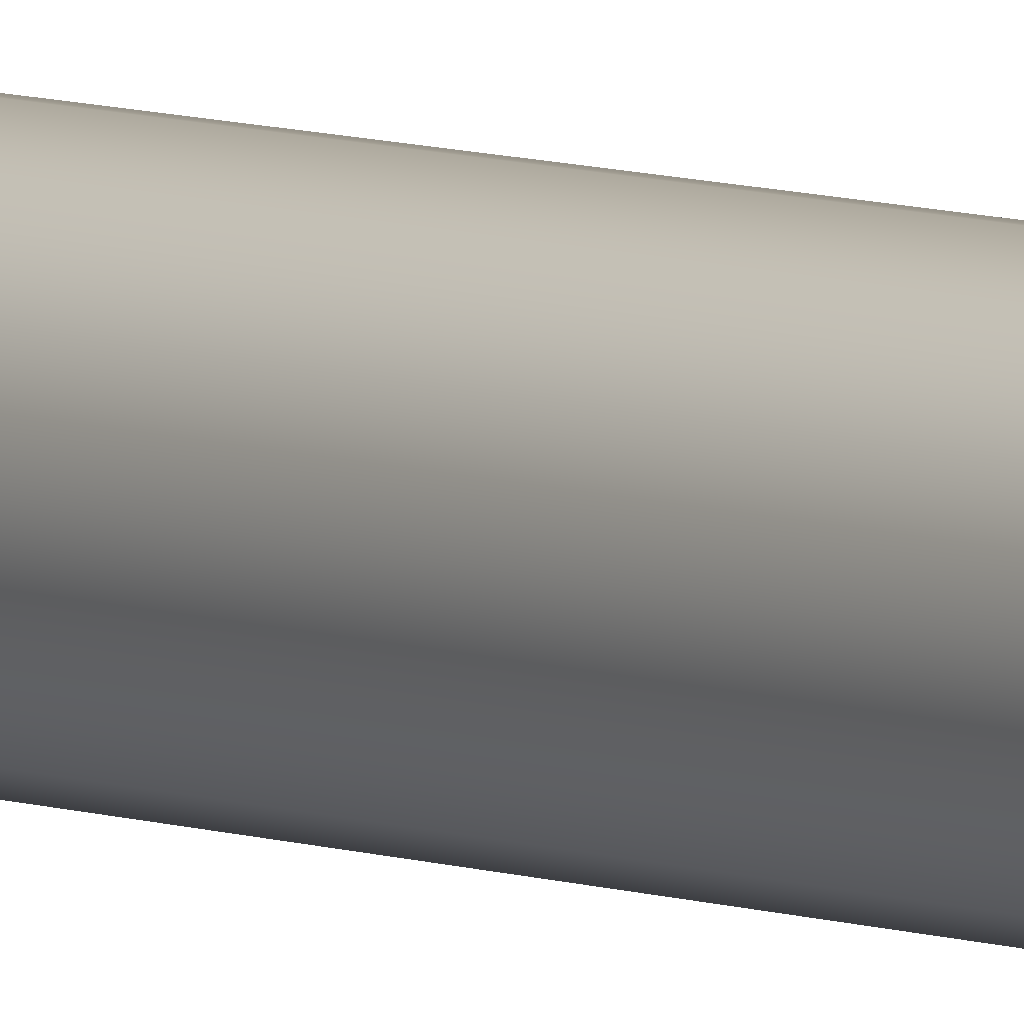
<metadata>
{"format":"obj","ext":"obj","renderer":"f3d","projection":"perspective","resolution":1024,"background":"white","views":[{"elev":5.4,"azim":-34.9,"up":"+Y"}]}
</metadata>
<code>
v -0.15 -1.837e-17 10.5
v -0.1328 0.06971 10.5
v -0.08521 0.1234 10.5
v -0.01808 0.1489 10.5
v 0.05319 0.1403 10.5
v 0.1123 0.09947 10.5
v 0.1456 0.0359 10.5
v 0.1456 -0.0359 10.5
v 0.1123 -0.09947 10.5
v 0.05319 -0.1403 10.5
v -0.01808 -0.1489 10.5
v -0.08521 -0.1234 10.5
v -0.1328 -0.06971 10.5
v -0.15 -1.837e-17 0
v -0.1328 -0.06971 0
v -0.08521 -0.1234 0
v -0.01808 -0.1489 0
v 0.05319 -0.1403 0
v 0.1123 -0.09947 0
v 0.1456 -0.0359 0
v 0.1456 0.0359 0
v 0.1123 0.09947 0
v 0.05319 0.1403 0
v -0.01808 0.1489 0
v -0.08521 0.1234 0
v -0.1328 0.06971 0
v -0.15 -1.837e-17 0
v -0.15 -1.837e-17 10.5
v -0.15 -1.837e-17 10.5
v -0.1328 -0.06971 10.5
v -0.08521 -0.1234 10.5
v -0.01808 -0.1489 10.5
v 0.05319 -0.1403 10.5
v 0.1123 -0.09947 10.5
v 0.1456 -0.0359 10.5
v 0.1456 0.0359 10.5
v 0.1123 0.09947 10.5
v 0.05319 0.1403 10.5
v -0.01808 0.1489 10.5
v -0.08521 0.1234 10.5
v -0.1328 0.06971 10.5
v -0.15 -1.837e-17 0
v -0.1328 0.06971 0
v -0.08521 0.1234 0
v -0.01808 0.1489 0
v 0.05319 0.1403 0
v 0.1123 0.09947 0
v 0.1456 0.0359 0
v 0.1456 -0.0359 0
v 0.1123 -0.09947 0
v 0.05319 -0.1403 0
v -0.01808 -0.1489 0
v -0.08521 -0.1234 0
v -0.1328 -0.06971 0
g 79feaf9c-e354-11ea-acde-54bf646e7e1f
f 2 26 1
f 1 26 27
f 28 14 13
f 13 14 15
f 13 15 16
f 2 3 26
f 26 3 25
f 25 3 4
f 25 4 24
f 24 4 5
f 24 5 23
f 23 5 6
f 23 6 22
f 22 6 7
f 22 7 21
f 21 7 8
f 21 8 20
f 20 8 9
f 20 9 19
f 19 9 10
f 19 10 18
f 18 10 11
f 18 11 17
f 17 11 12
f 17 12 16
f 16 12 13
g 79ffe886-e354-11ea-8808-54bf646e7e1f
f 30 35 29
f 29 35 36
f 29 36 41
f 41 36 37
f 41 37 40
f 40 37 38
f 40 38 39
f 35 30 34
f 34 30 31
f 34 31 33
f 33 31 32
g 7a0147ae-e354-11ea-9ddc-54bf646e7e1f
f 43 48 42
f 42 48 49
f 42 49 54
f 54 49 50
f 54 50 53
f 53 50 51
f 53 51 52
f 48 43 47
f 47 43 44
f 47 44 46
f 46 44 45

</code>
